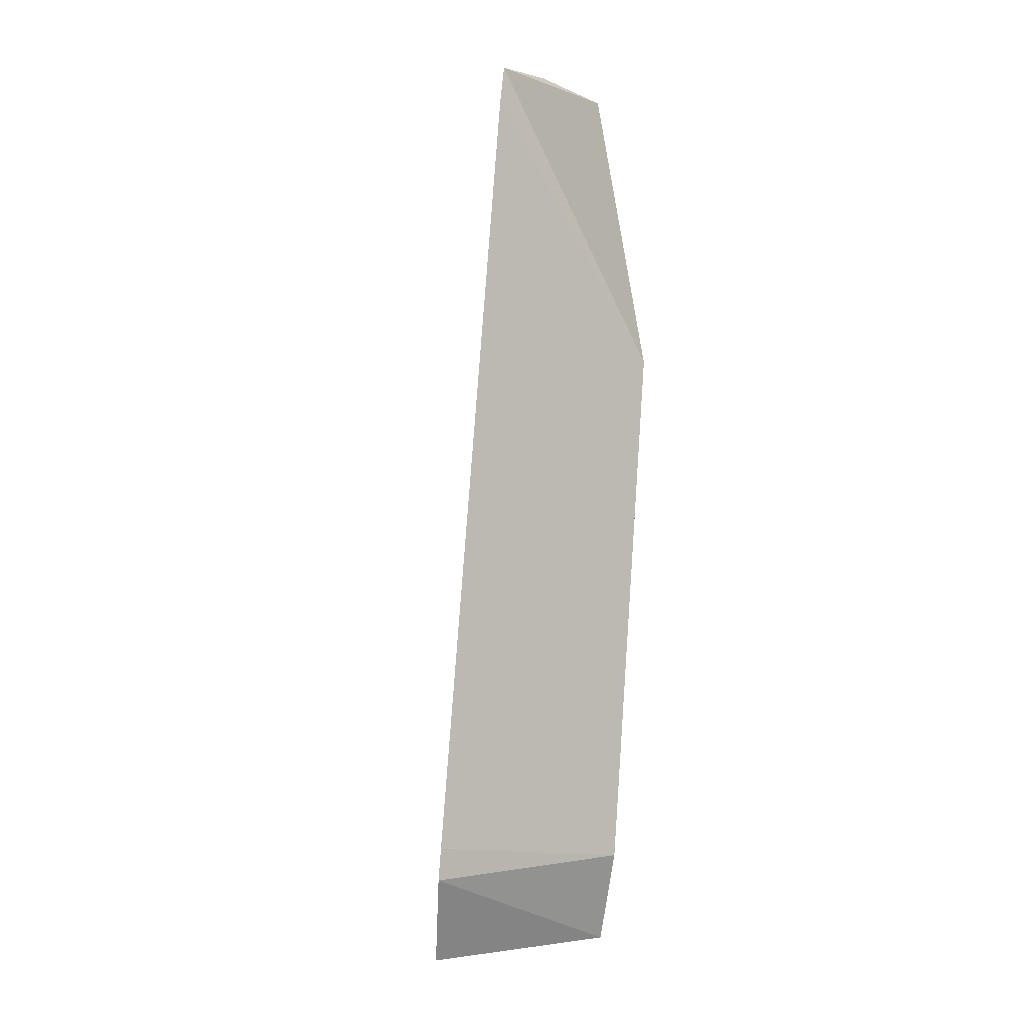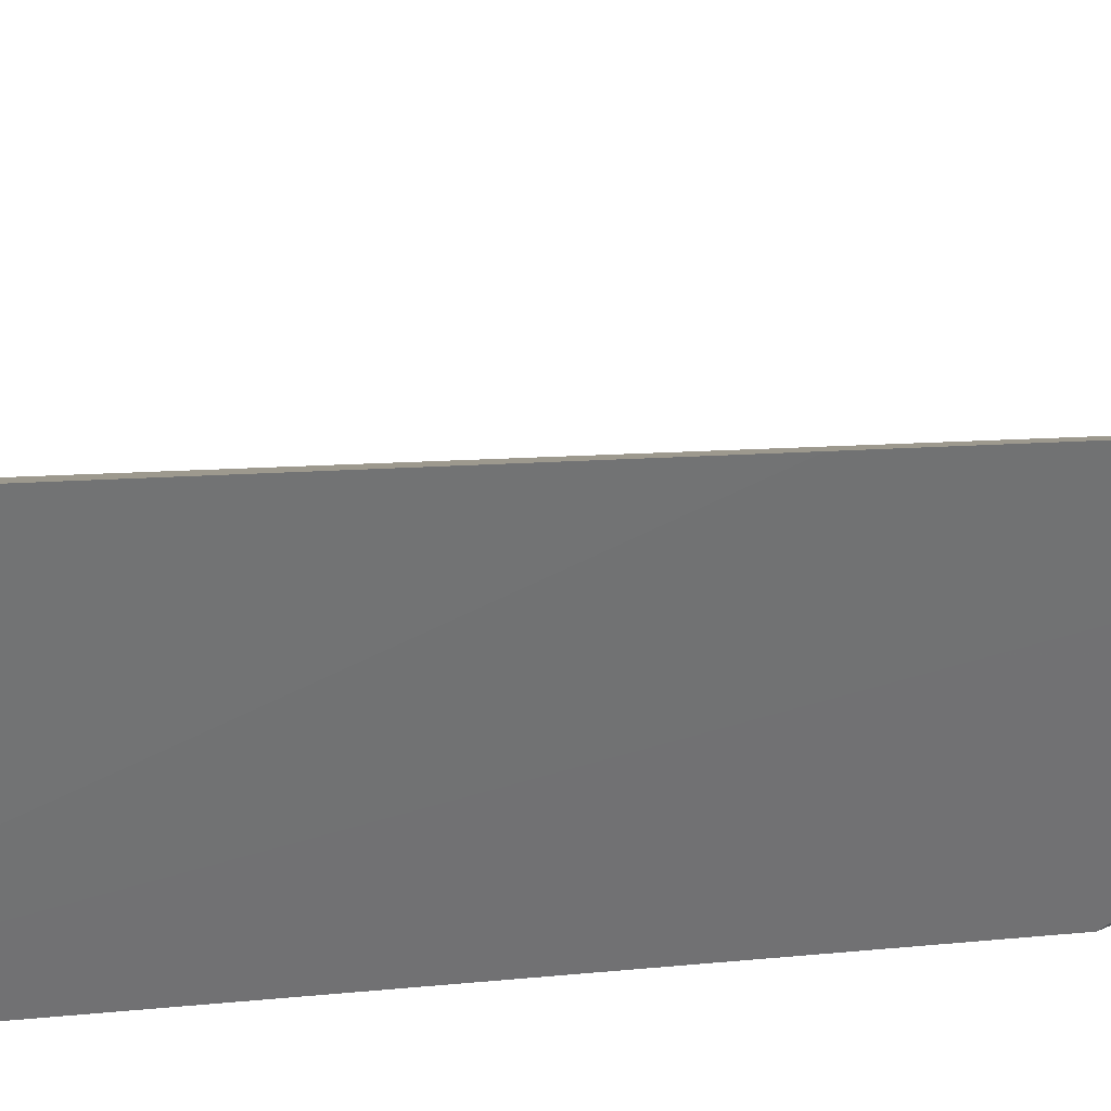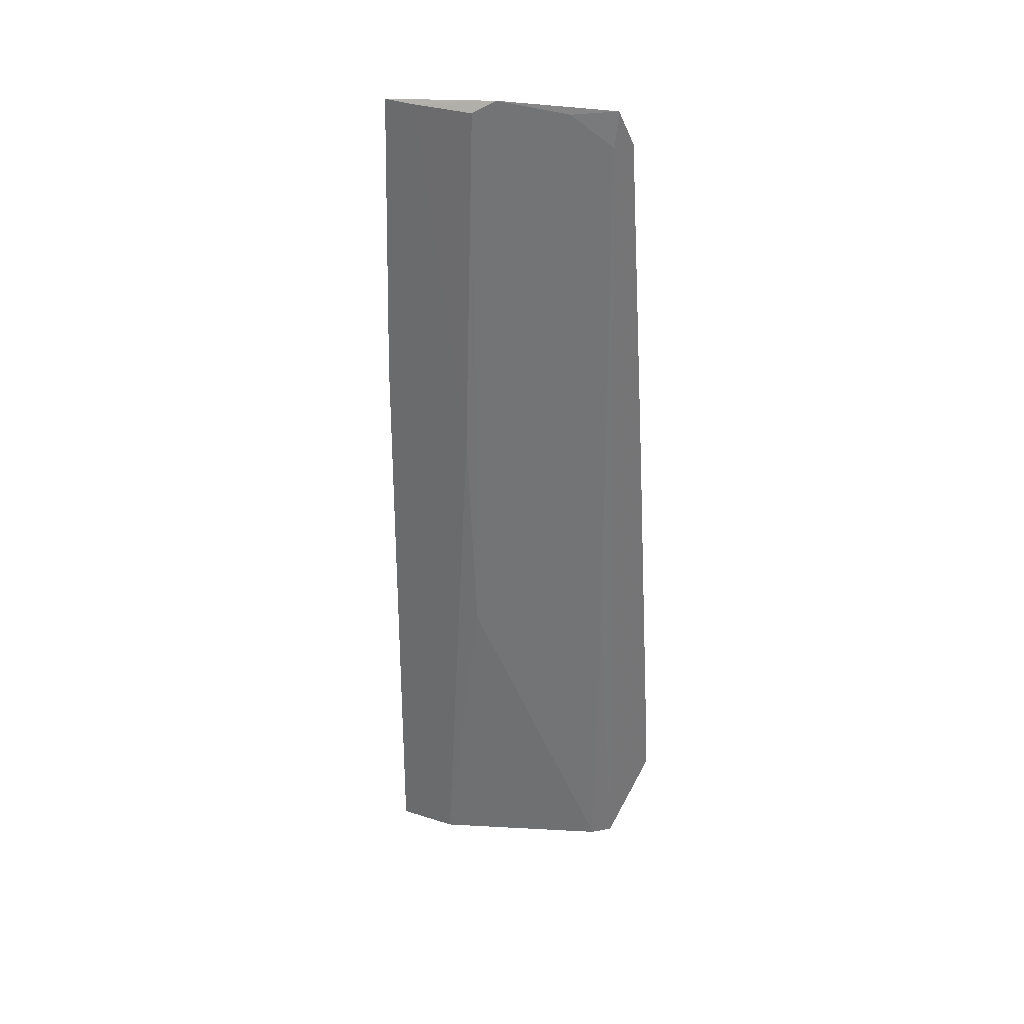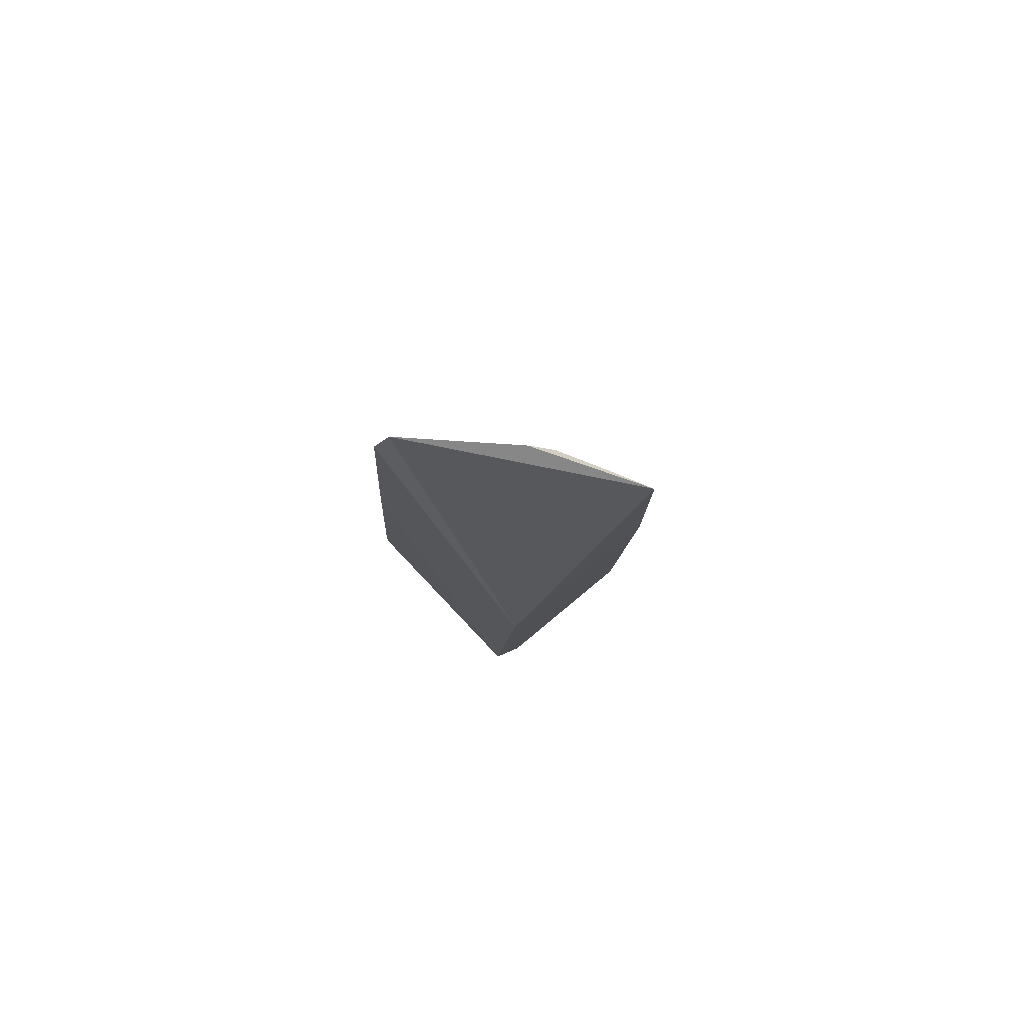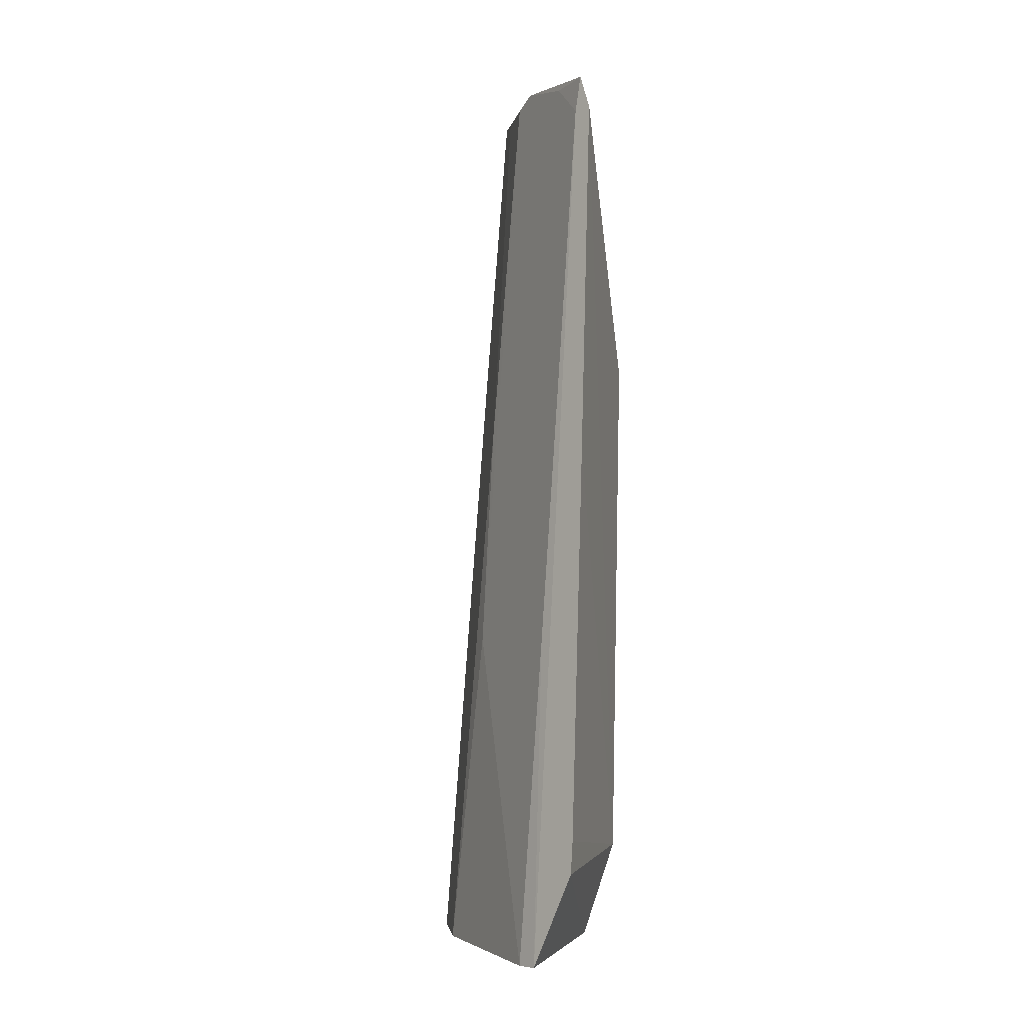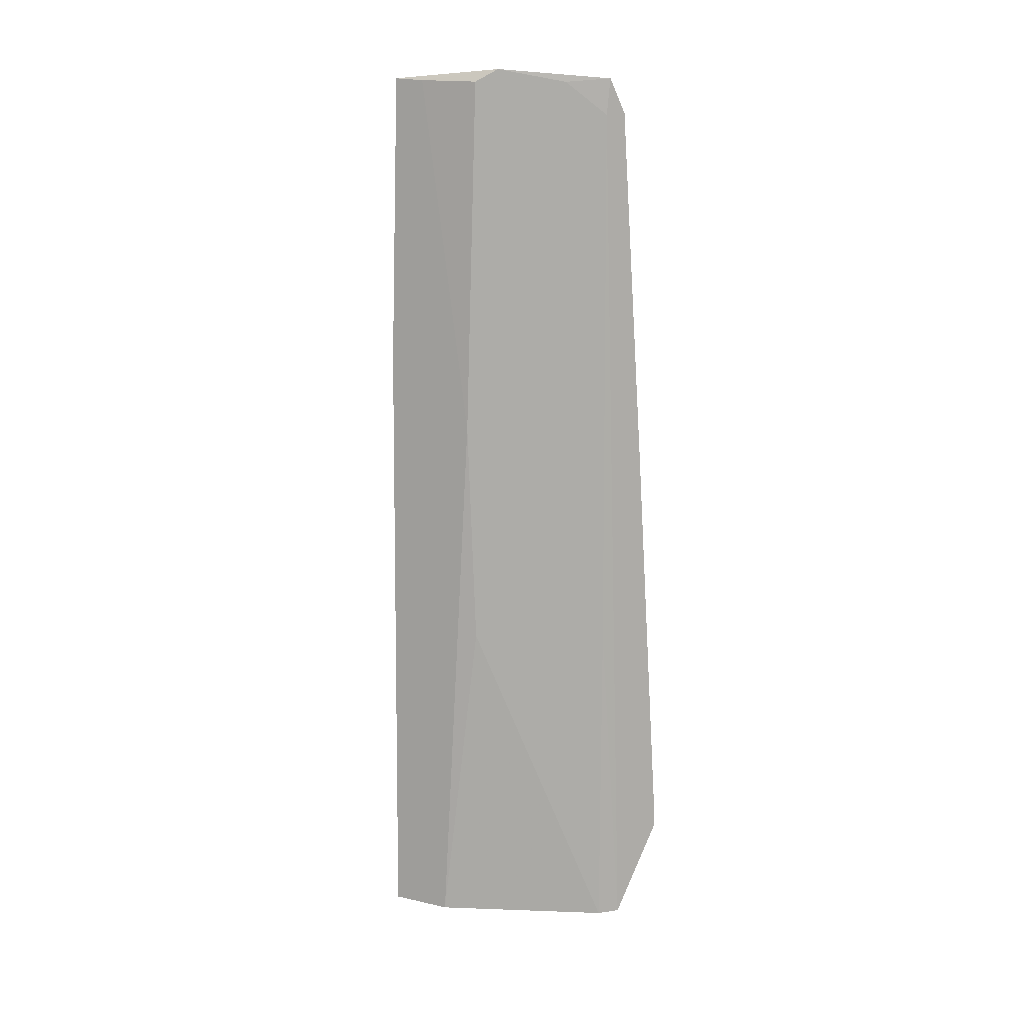
<metadata>
{"format":"obj","ext":"obj","renderer":"f3d","projection":"perspective","resolution":1024,"background":"white","views":[{"elev":3.4,"azim":-113.4,"up":"+Z"},{"elev":30.8,"azim":-103.2,"up":"+Y"},{"elev":38.2,"azim":136.9,"up":"+Z"},{"elev":79.4,"azim":-40.0,"up":"+Z"},{"elev":-2.7,"azim":-161.7,"up":"+Z"},{"elev":17.4,"azim":137.3,"up":"+Z"}]}
</metadata>
<code>
v 0.1836 0.08638 0.1429
v 0.2099 0.1072 -0.2804
v 0.1768 0.1284 -0.02435
v 0.1135 0.1711 0.1277
v 0.1197 0.1076 -0.2348
v 0.1425 0.1909 -0.2811
v 0.1647 0.1222 0.1422
v 0.1197 0.09241 0.007576
v 0.1977 0.1313 -0.2814
v 0.1141 0.2025 -0.2358
v 0.1349 0.1076 -0.2803
v 0.1775 0.09843 0.1424
v 0.1191 0.1669 0.1438
v 0.193 0.09116 0.007361
v 0.1797 0.1372 -0.1305
v 0.1135 0.2015 -0.2208
v 0.1338 0.1964 -0.2805
v 0.1568 0.1295 0.148
v 0.1132 0.1858 -0.03898
v 0.1342 0.1827 -0.1305
v 0.1214 0.1671 0.1271
v 0.1344 0.1525 0.1422
f 8 4 5
f 9 3 1
f 11 5 10
f 11 8 5
f 11 9 2
f 11 6 9
f 12 1 3
f 12 3 7
f 13 8 1
f 13 4 8
f 14 1 8
f 14 9 1
f 14 2 9
f 14 11 2
f 14 8 11
f 15 9 6
f 15 3 9
f 15 7 3
f 16 10 5
f 17 11 10
f 17 6 11
f 17 10 16
f 18 12 7
f 18 1 12
f 18 13 1
f 19 16 5
f 19 5 4
f 20 6 17
f 20 15 6
f 21 20 17
f 21 7 15
f 21 15 20
f 21 17 16
f 21 16 19
f 21 19 4
f 21 4 13
f 22 21 13
f 22 13 18
f 22 18 7
f 22 7 21

</code>
